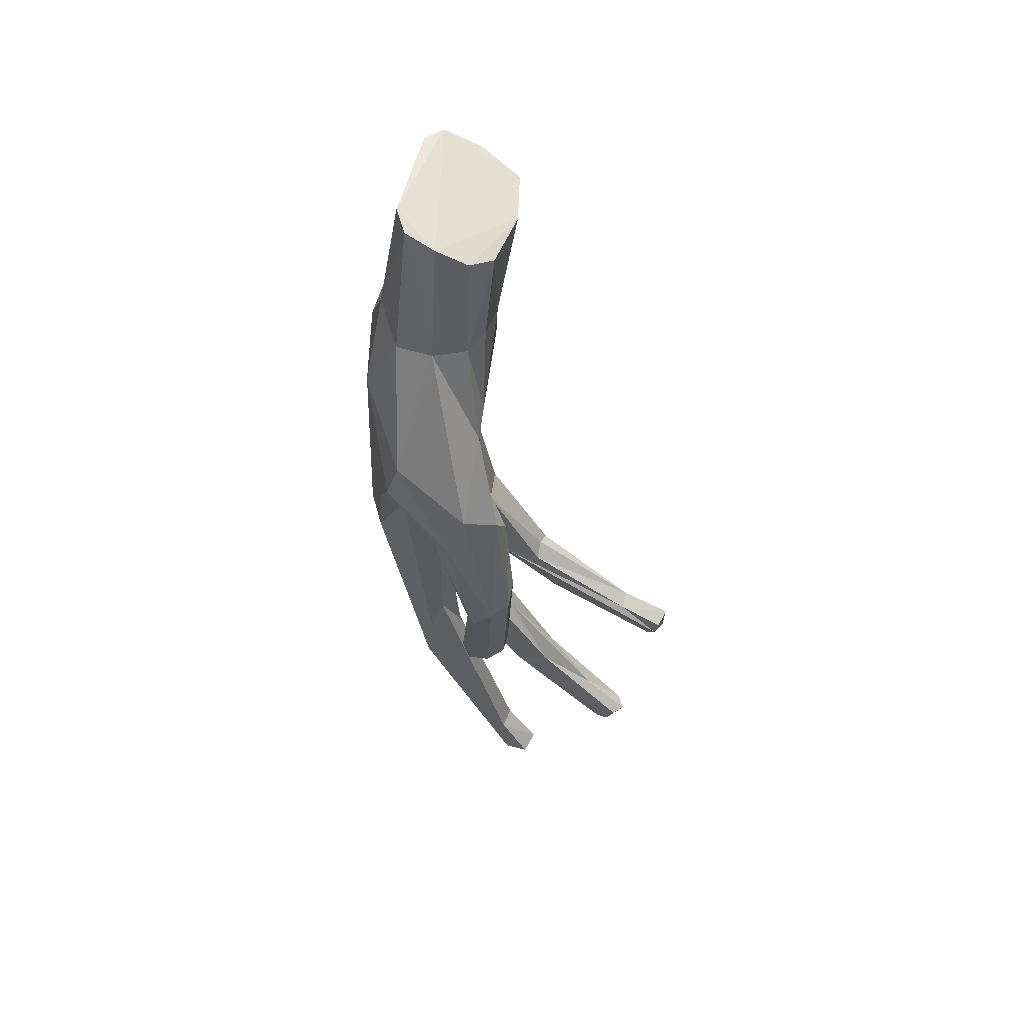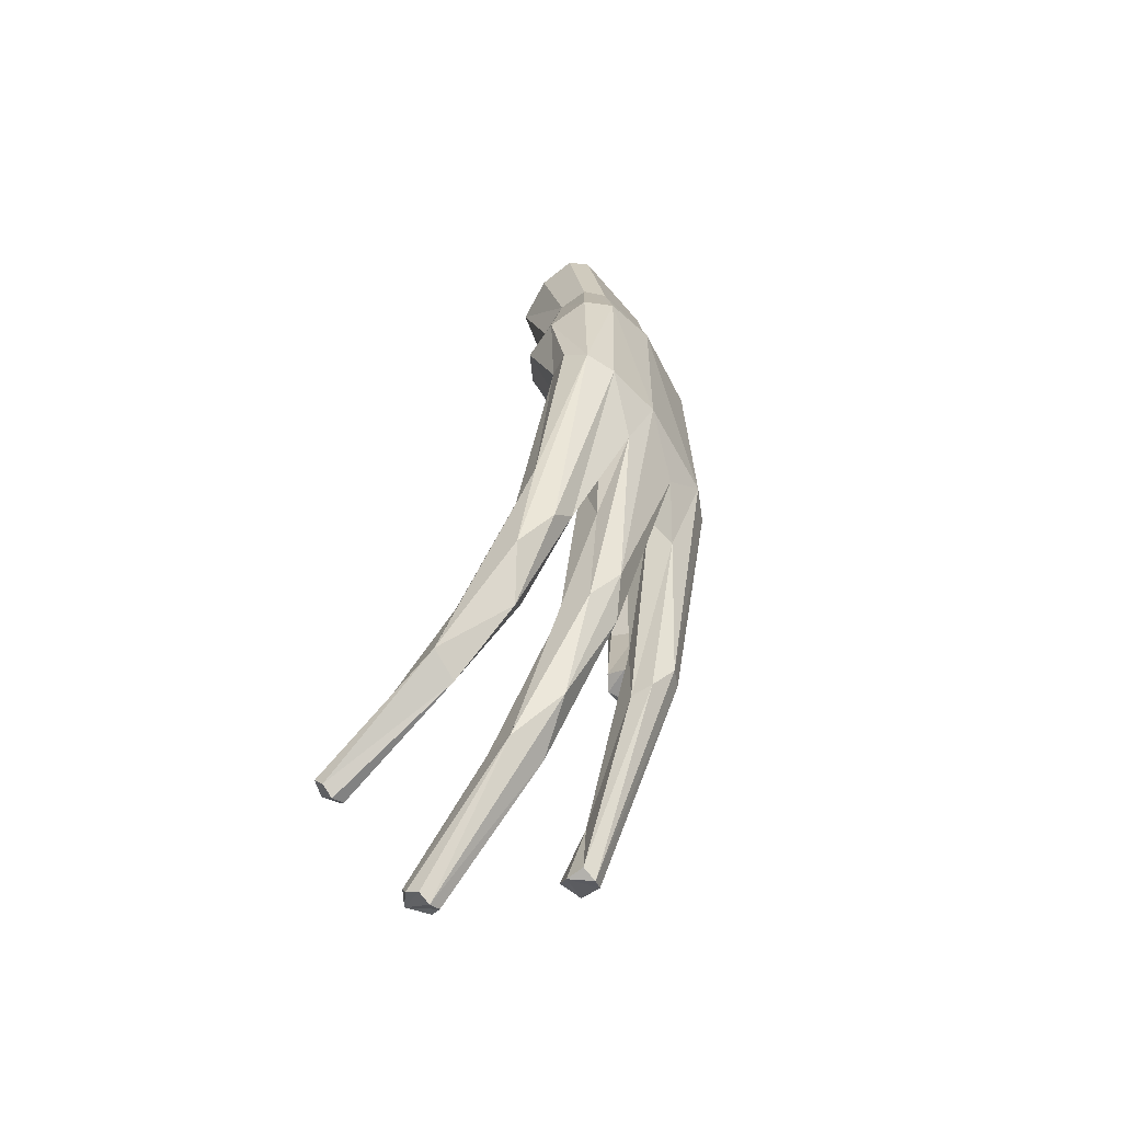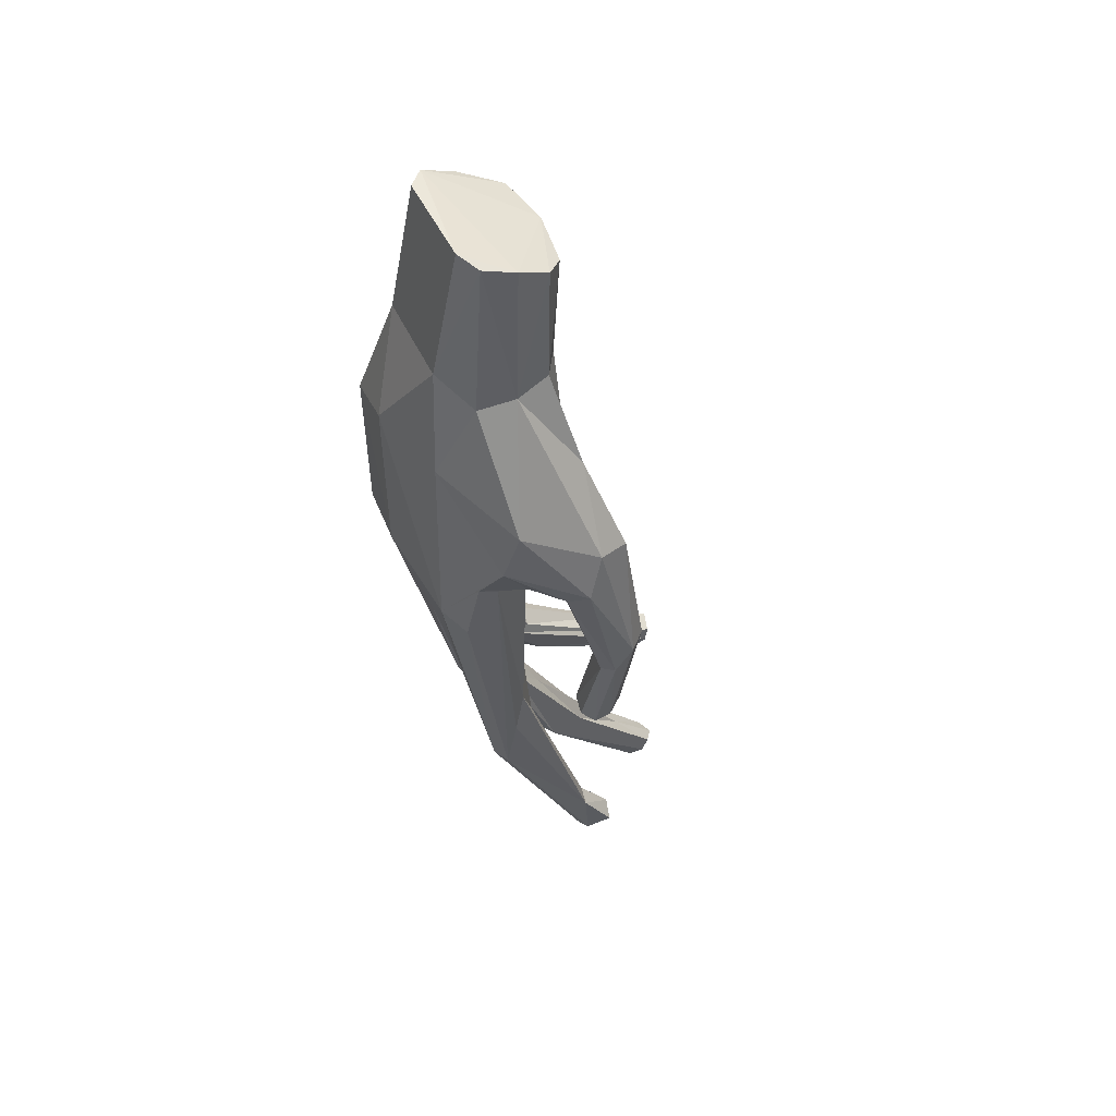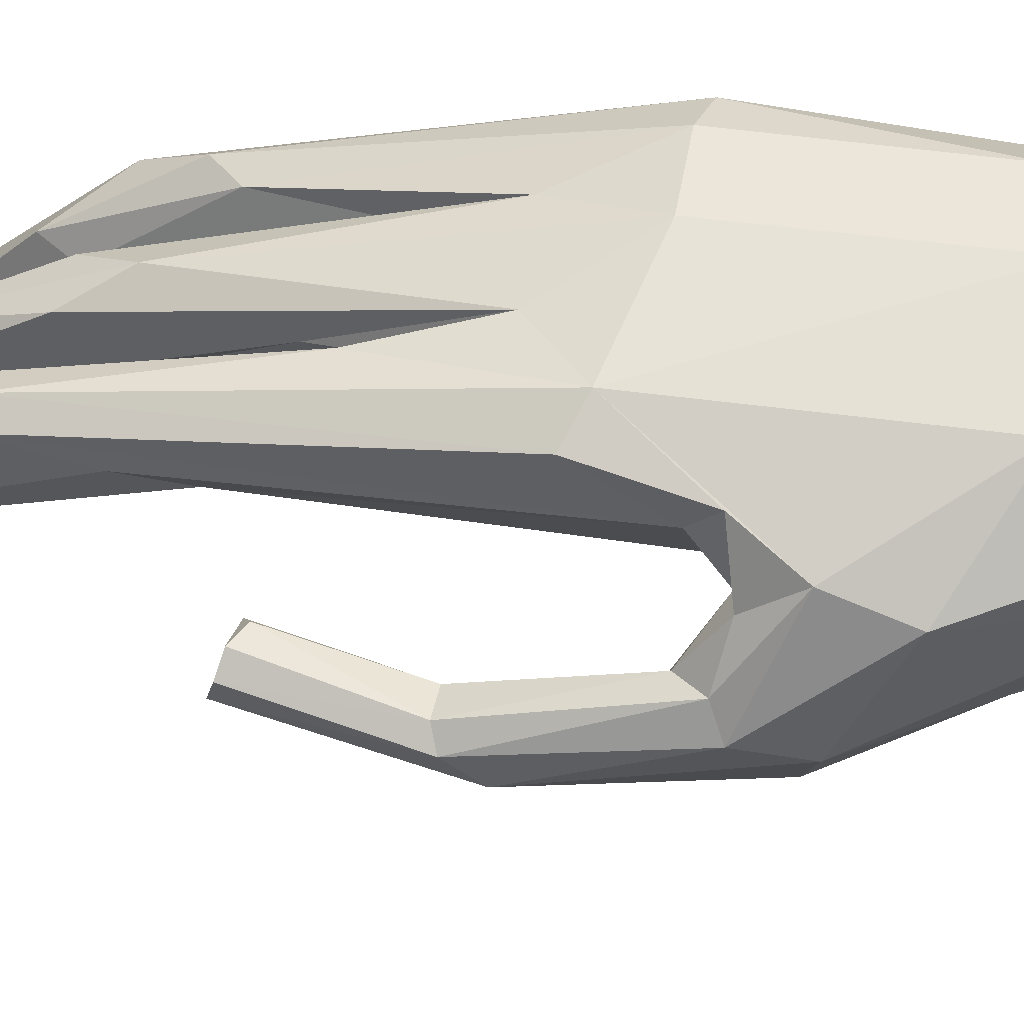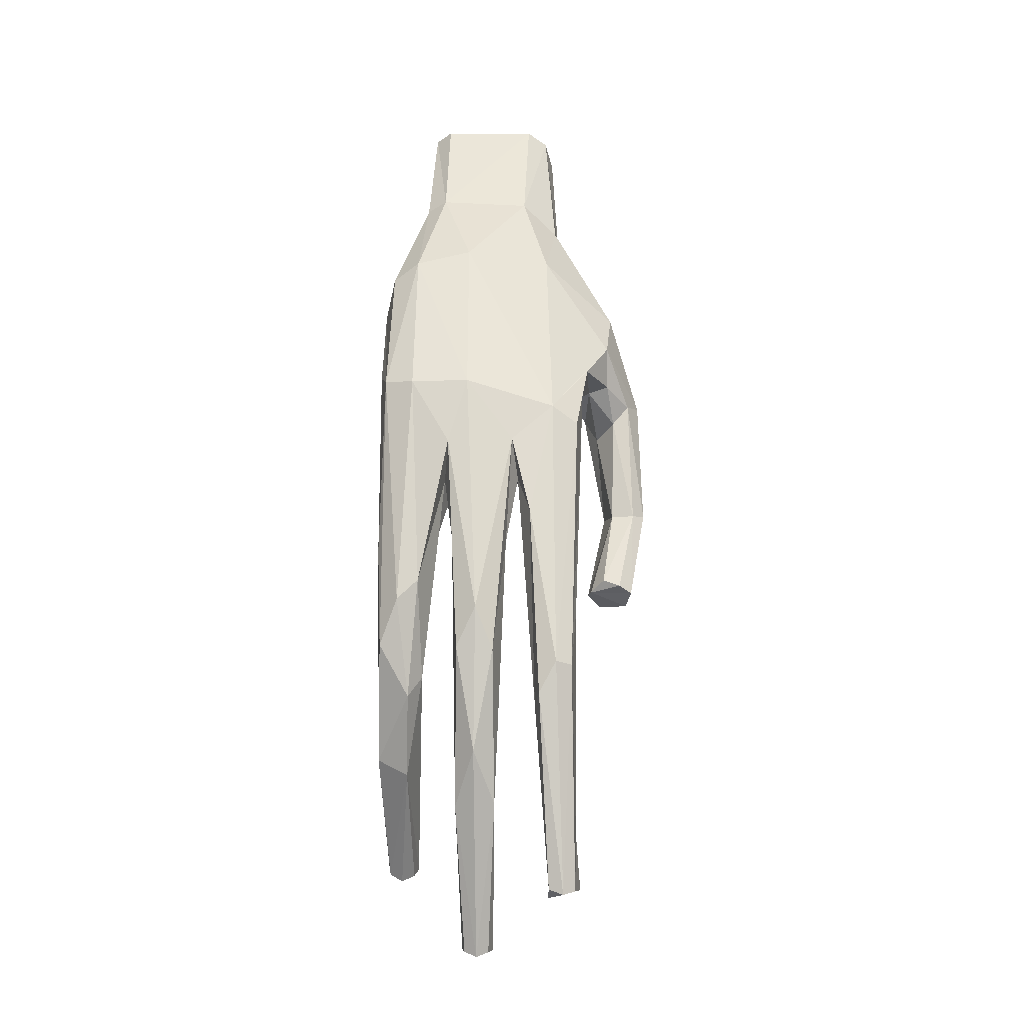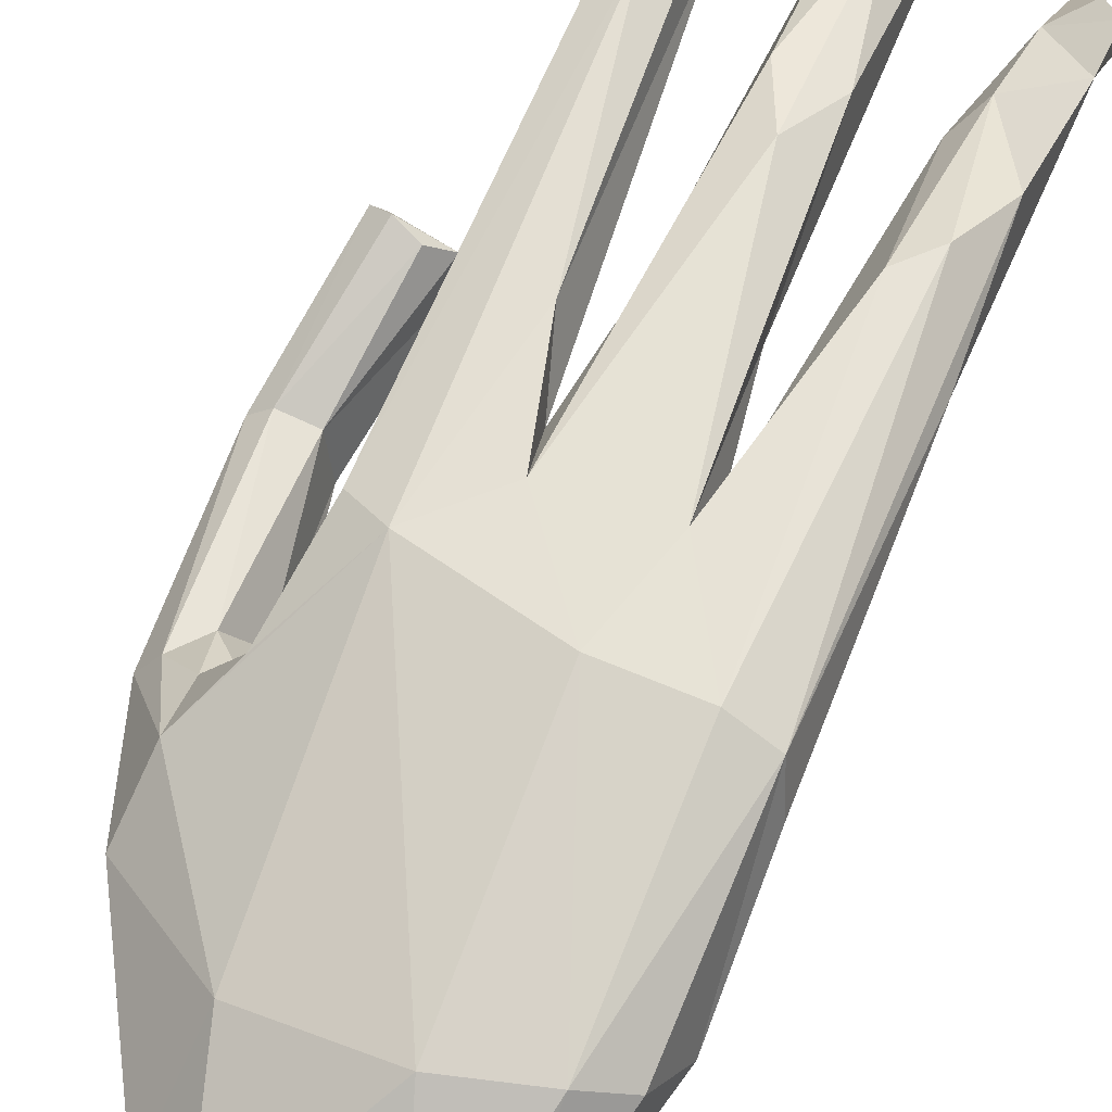
<metadata>
{"format":"obj","ext":"obj","renderer":"f3d","projection":"perspective","resolution":1024,"background":"white","views":[{"elev":55.0,"azim":-71.9,"up":"+Z"},{"elev":-58.1,"azim":133.9,"up":"+Z"},{"elev":50.8,"azim":-111.2,"up":"+Z"},{"elev":47.2,"azim":-81.3,"up":"+Y"},{"elev":-31.3,"azim":-175.7,"up":"+Z"},{"elev":77.3,"azim":21.0,"up":"+Y"}]}
</metadata>
<code>
o R.alienhand_Cube.019
v -0.03445 0.04084 -0.04513
v -0.06655 0.01653 0.01086
v -0.03183 0.03804 0.06142
v -0.04763 -0.033 0.02387
v -0.06923 -0.04876 0.01117
v -0.05868 -0.05034 -0.003976
v -0.0508 -0.03732 -0.005158
v 0.01451 -0.01471 -0.2342
v 0.02664 -0.03889 -0.2564
v 0.01934 -0.09499 -0.3243
v 0.004775 -0.03816 -0.2561
v 0.04677 -0.009654 0.04152
v 0.06119 0.002242 0.03689
v 0.0304 -0.01648 0.09964
v 0.01852 -0.01983 0.06653
v 0.02379 -0.05657 -0.2525
v 0.028 -0.1025 -0.3172
v 0.02603 -0.09524 -0.3209
v -0.04242 -0.01802 0.000588
v -0.01299 -0.01913 0.02891
v -0.04977 -0.03271 0.05848
v 0.04159 0.00851 -0.008826
v 0.01401 0.05203 -0.03238
v 0.01398 0.05218 0.06192
v 0.04576 0.05245 -0.03187
v 0.04451 0.053 0.05435
v 0.06186 0.04765 -0.02813
v -0.05457 0.02586 -0.0114
v -0.05101 0.01454 -0.02122
v -0.05457 -0.001022 -0.008412
v 0.06667 0.02485 0.03584
v 0.06137 0.02159 -0.01566
v 0.0665 0.03464 -0.01682
v 0.0382 -0.02671 0.168
v 0.001427 -0.02647 0.1058
v 0.03098 0.0357 0.1166
v -0.01805 0.03171 0.1139
v -0.02041 0.0181 0.1872
v -0.03088 0.01035 0.1835
v -0.03652 0.01711 0.1013
v -0.03193 -0.02942 0.06334
v -0.0327 -0.02133 0.1077
v 0.05961 0.04444 0.04878
v 0.04562 0.0131 0.1107
v 0.04265 -0.004266 0.1036
v 0.04224 0.02888 0.1151
v -0.06841 -0.01633 -0.02093
v -0.07819 -0.03296 -0.07698
v -0.07758 -0.01402 -0.01103
v -0.08439 -0.03881 -0.07426
v -0.08342 -0.02407 -0.006188
v -0.05801 -0.03047 -0.0232
v -0.06581 0.002748 -0.007068
v -0.06903 0.008204 0.03776
v -0.03755 -0.00337 0.1028
v -0.07738 -0.03234 0.01622
v -0.07541 -0.05745 -0.05902
v -0.06503 -0.05685 -0.04985
v -0.06065 -0.05049 -0.06924
v -0.06575 -0.03402 -0.07646
v -0.08324 -0.04934 -0.06224
v 0.06726 0.01474 -0.1221
v 0.06732 -0.03746 -0.195
v 0.07155 -0.04601 -0.2246
v 0.06618 0.002418 -0.1759
v -0.01299 0.0214 -0.08205
v -0.02192 -0.00511 -0.1731
v -0.02022 -0.003612 -0.2127
v -0.02031 0.03024 -0.1081
v -0.03314 0.01446 -0.1955
v -0.04797 0.03128 -0.05171
v -0.04013 -0.00193 -0.1385
v -0.04419 0.004304 -0.1608
v -0.04142 0.009022 -0.1955
v -0.03059 -0.01004 -0.1658
v -0.02967 -0.00032 -0.05437
v -0.01437 0.004622 -0.06606
v 0.06395 -0.002206 -0.1335
v 0.04368 0.01826 -0.1439
v 0.0553 0.01717 -0.1549
v 0.04413 -0.01606 -0.1881
v 0.02891 0.02363 -0.08247
v 0.04841 0.007766 -0.07157
v 0.02521 0.0076 -0.07682
v 0.04472 -0.005666 -0.1338
v 0.02542 0.04321 -0.0677
v 0.02482 0.01805 -0.1178
v -0.01098 0.04013 -0.06602
v 0.01096 0.02049 -0.1632
v 0.002195 0.008792 -0.1842
v -0.001389 0.001908 -0.1025
v -0.005659 0.016 -0.1202
v 0.002085 -0.01162 -0.1747
v 0.01986 -0.01356 -0.1738
v 0.02237 0.009592 -0.1823
v -0.03998 -0.04188 -0.2744
v 0.05152 -0.01271 -0.2009
v 0.05537 -0.04853 -0.233
v -0.02894 -0.04315 -0.2732
v 0.007917 -0.05688 -0.2533
v 0.05774 -0.03647 -0.1891
v 0.04895 -0.03747 -0.1958
v -0.05193 -0.03423 -0.1273
v -0.04982 -0.0447 -0.1236
v -0.05628 -0.05038 -0.1284
v -0.07525 -0.03186 -0.1301
v -0.06876 -0.02576 -0.1281
v 0.01772 -0.08603 -0.286
v 0.01196 -0.1073 -0.3105
v 0.01965 -0.1121 -0.3131
v 0.02612 -0.1071 -0.3099
v 0.06856 -0.1263 -0.2504
v 0.05705 -0.09783 -0.2415
v 0.0576 -0.1242 -0.2533
v 0.01053 -0.103 -0.3177
v -0.02474 -0.04123 -0.305
v -0.02324 0.007866 -0.211
v 0.01358 -0.03067 -0.2062
v 0.0671 -0.09704 -0.2385
v 0.074 -0.1217 -0.261
v -0.03254 -0.04104 -0.3083
v 0.07257 -0.1166 -0.2668
v 0.06567 -0.1171 -0.2709
v 0.05656 -0.1222 -0.2619
v -0.03102 -0.02271 0.1713
v -0.03409 -0.006424 0.1794
v -0.01923 -0.03211 0.1662
v -0.02208 -0.02772 0.1125
v 0.04417 -0.00431 0.1771
v 0.03977 0.01435 0.1872
v 0.03049 0.02184 0.1874
v 0.01126 -0.03441 0.1663
v -0.03959 -0.005614 -0.01035
v -0.01565 -0.001192 -0.009766
v 0.01263 -0.09549 -0.3215
v 0.06548 -0.1257 -0.2623
v 0.05849 -0.1171 -0.2677
v -0.02366 -0.05095 -0.3063
v -0.0389 -0.04413 -0.3054
v -0.04113 -0.05804 -0.2998
v -0.02925 -0.06056 -0.2973
v -0.05958 -0.02636 -0.1239
v -0.0718 -0.0424 -0.1329
v -0.06556 -0.05071 -0.1281
f 1 2 3
f 4 5 6
f 7 4 6
f 8 9 10
f 11 8 10
f 12 13 14
f 14 15 12
f 9 16 17
f 17 18 9
f 4 19 20
f 20 21 4
f 22 13 12
f 23 1 24
f 25 23 26
f 26 27 25
f 28 29 30
f 31 32 33
f 33 27 31
f 34 35 14
f 36 37 38
f 37 39 38
f 3 40 37
f 41 42 21
f 43 44 31
f 31 45 13
f 24 36 26
f 26 46 43
f 41 15 35
f 47 48 49
f 49 50 51
f 30 19 7
f 7 52 30
f 30 47 53
f 2 28 53
f 53 49 2
f 2 51 54
f 55 54 56
f 56 21 55
f 6 57 58
f 58 7 6
f 52 7 59
f 52 59 60
f 52 60 47
f 56 51 61
f 61 5 56
f 62 63 64
f 64 65 62
f 66 67 68
f 68 69 66
f 70 71 1
f 1 69 70
f 72 29 73
f 29 74 73
f 72 75 76
f 76 67 77
f 62 32 78
f 79 25 80
f 25 27 80
f 79 81 82
f 83 84 85
f 86 82 87
f 82 84 87
f 88 23 89
f 23 86 89
f 89 90 88
f 91 66 92
f 66 88 92
f 92 93 91
f 94 84 91
f 87 94 9
f 9 95 87
f 73 74 96
f 73 96 72
f 80 65 97
f 97 64 98
f 89 95 8
f 8 11 90
f 90 89 8
f 72 99 75
f 81 79 97
f 11 100 93
f 93 92 11
f 101 85 102
f 101 78 85
f 103 104 105
f 103 106 107
f 108 109 110
f 111 108 110
f 112 113 114
f 100 11 115
f 68 67 99
f 99 116 68
f 68 116 117
f 108 111 16
f 108 16 118
f 64 119 120
f 70 117 121
f 121 74 70
f 98 122 123
f 113 81 124
f 119 102 113
f 119 63 101
f 55 125 126
f 126 39 55
f 127 42 128
f 46 129 44
f 44 34 45
f 36 130 46
f 130 38 126
f 38 130 131
f 127 132 125
f 32 62 33
f 62 27 33
f 29 72 133
f 29 28 71
f 23 88 1
f 77 133 76
f 91 22 77
f 22 134 77
f 110 109 115
f 110 135 10
f 110 18 17
f 136 114 124
f 136 137 123
f 136 122 120
f 138 139 121
f 96 139 140
f 141 96 140
f 138 99 141
f 58 57 105
f 105 59 58
f 48 142 107
f 48 106 50
f 50 143 61
f 61 144 57
f 60 104 103
f 31 27 43
f 1 28 2
f 3 2 54
f 4 21 5
f 7 19 4
f 9 18 10
f 10 135 11
f 55 21 42
f 55 40 54
f 14 13 45
f 24 3 37
f 24 37 36
f 16 111 17
f 26 43 27
f 26 23 24
f 24 1 3
f 20 41 21
f 20 12 15
f 20 15 41
f 22 32 13
f 12 20 22
f 134 22 20
f 19 133 134
f 134 20 19
f 30 29 133
f 133 19 30
f 31 13 32
f 14 45 34
f 34 132 35
f 14 35 15
f 38 131 36
f 37 40 39
f 132 127 35
f 3 54 40
f 41 35 128
f 41 128 42
f 43 46 44
f 31 44 45
f 26 36 46
f 47 60 48
f 49 48 50
f 30 52 47
f 53 28 30
f 53 47 49
f 2 49 51
f 56 54 51
f 56 5 21
f 6 5 57
f 58 59 7
f 61 51 50
f 61 57 5
f 62 78 63
f 69 88 66
f 66 77 67
f 68 117 69
f 70 74 71
f 1 88 69
f 70 69 117
f 29 71 74
f 76 75 67
f 62 65 27
f 79 86 25
f 80 27 65
f 85 84 82
f 82 86 79
f 82 81 85
f 78 32 83
f 83 85 78
f 87 84 94
f 87 95 86
f 89 86 95
f 91 77 66
f 88 90 92
f 91 93 94
f 9 94 16
f 97 65 64
f 97 79 80
f 8 95 9
f 72 96 99
f 75 99 67
f 97 98 81
f 102 85 81
f 11 92 90
f 101 63 78
f 118 94 93
f 93 100 118
f 118 16 94
f 103 107 142
f 103 105 143
f 103 143 106
f 144 143 105
f 120 119 112
f 112 119 113
f 115 11 135
f 115 109 100
f 108 118 100
f 108 100 109
f 64 63 119
f 120 122 64
f 121 117 116
f 121 139 74
f 98 64 122
f 98 123 137
f 96 74 139
f 124 81 98
f 98 137 124
f 113 102 81
f 119 101 102
f 55 42 125
f 55 39 40
f 128 35 127
f 127 125 42
f 46 130 129
f 44 129 34
f 36 131 130
f 126 38 39
f 125 132 126
f 130 34 129
f 130 126 132
f 130 132 34
f 71 28 1
f 25 86 23
f 133 72 76
f 77 134 133
f 91 84 22
f 22 84 83
f 22 83 32
f 110 17 111
f 110 115 135
f 110 10 18
f 136 120 112
f 136 112 114
f 136 124 137
f 136 123 122
f 138 141 140
f 138 140 139
f 138 121 116
f 114 113 124
f 141 99 96
f 138 116 99
f 57 144 105
f 105 104 59
f 48 60 142
f 48 107 106
f 50 106 143
f 61 143 144
f 60 59 104
f 103 142 60

</code>
